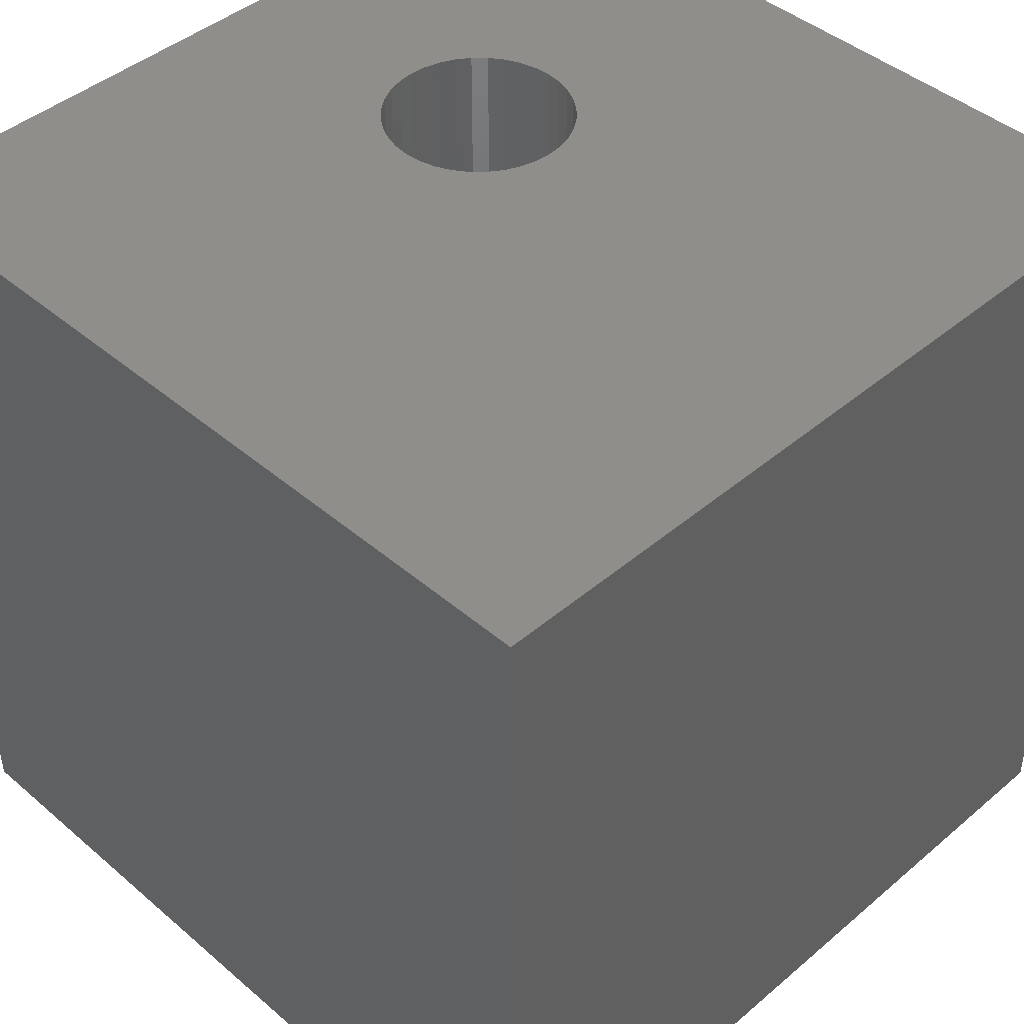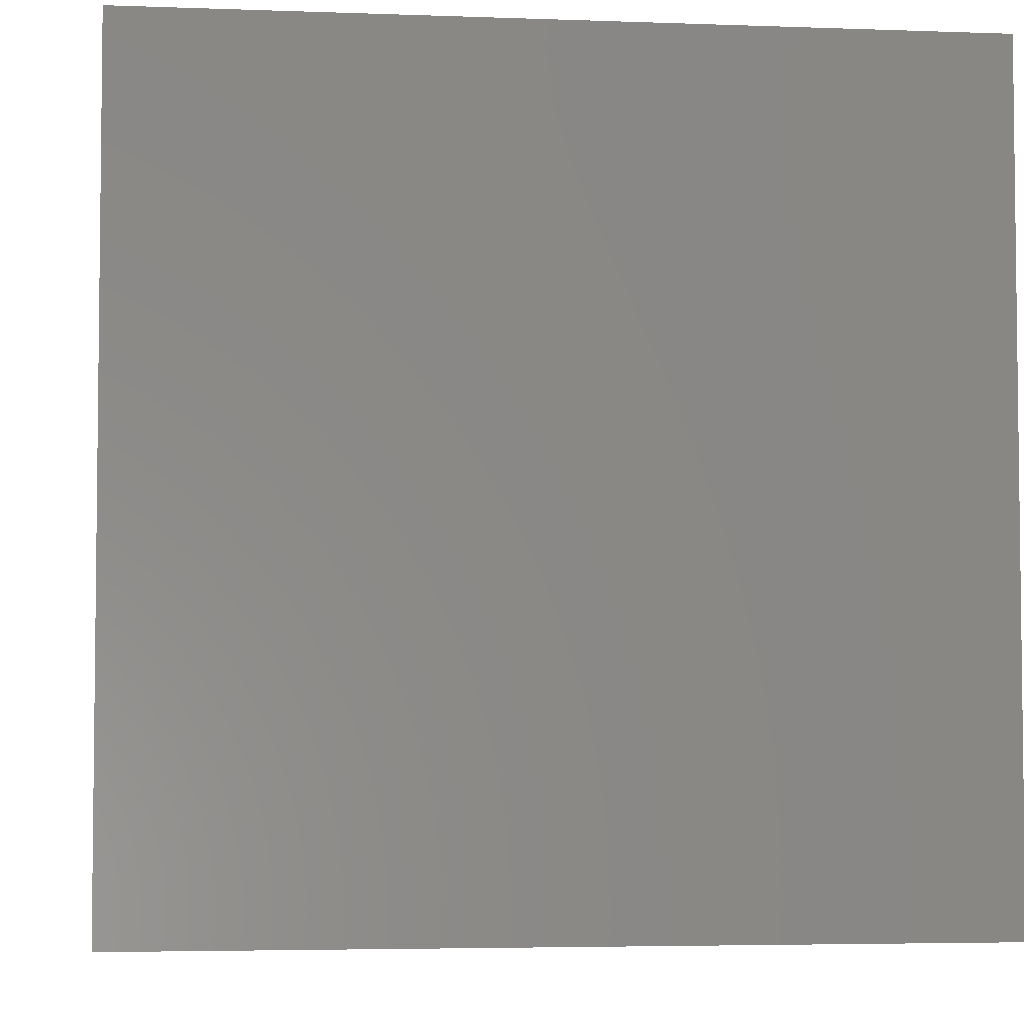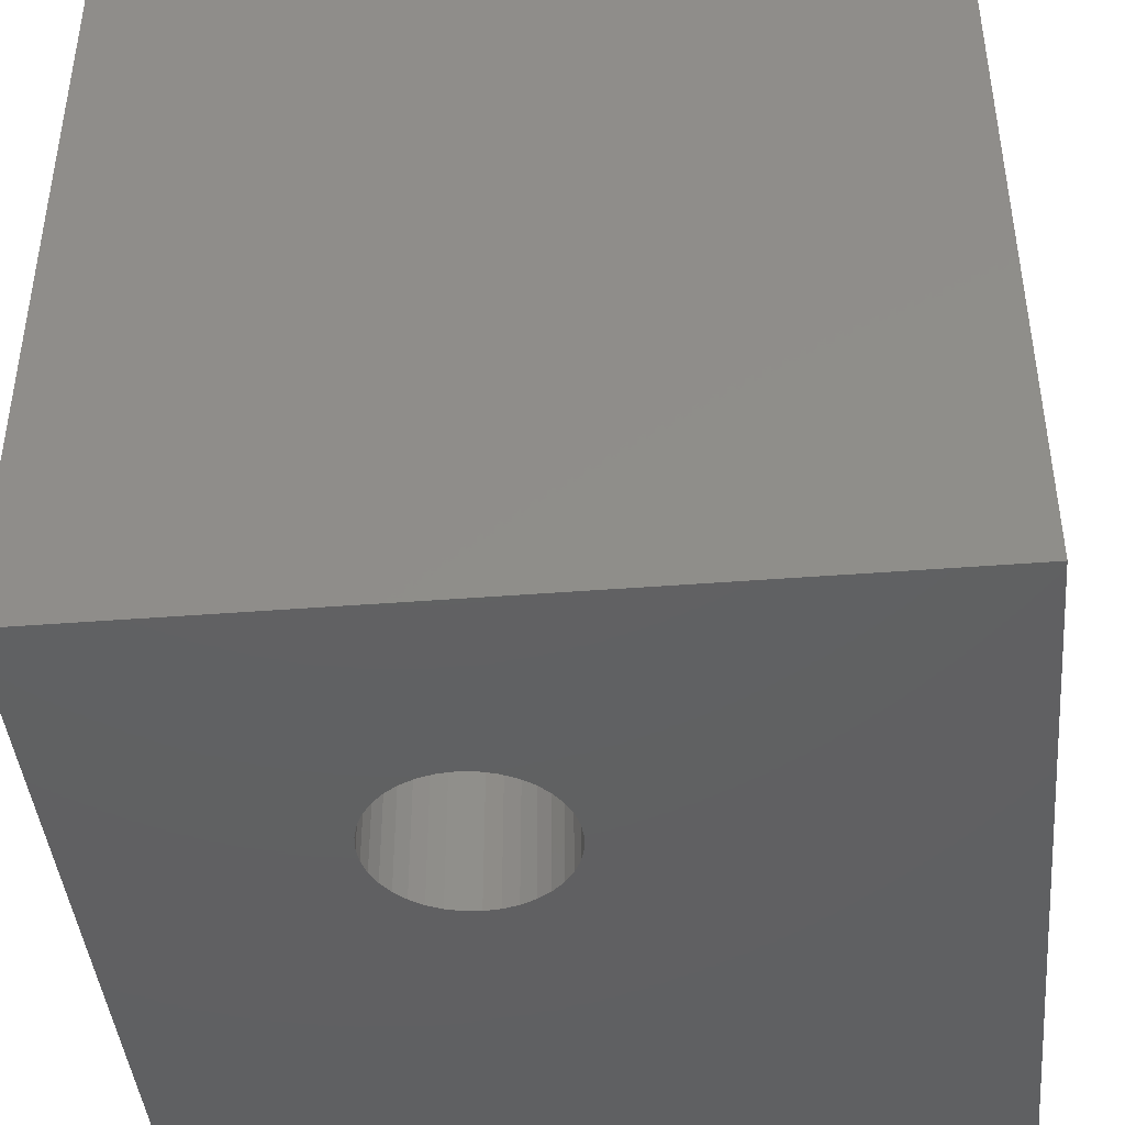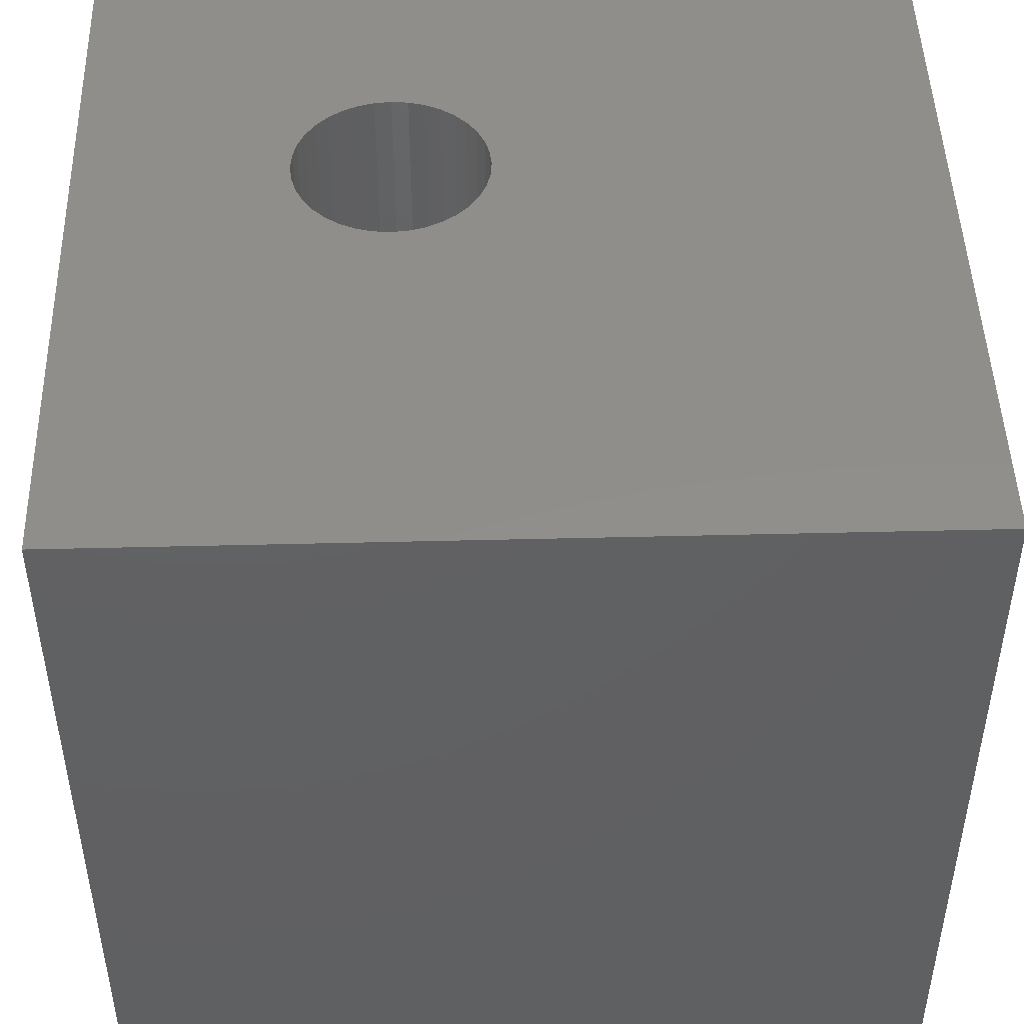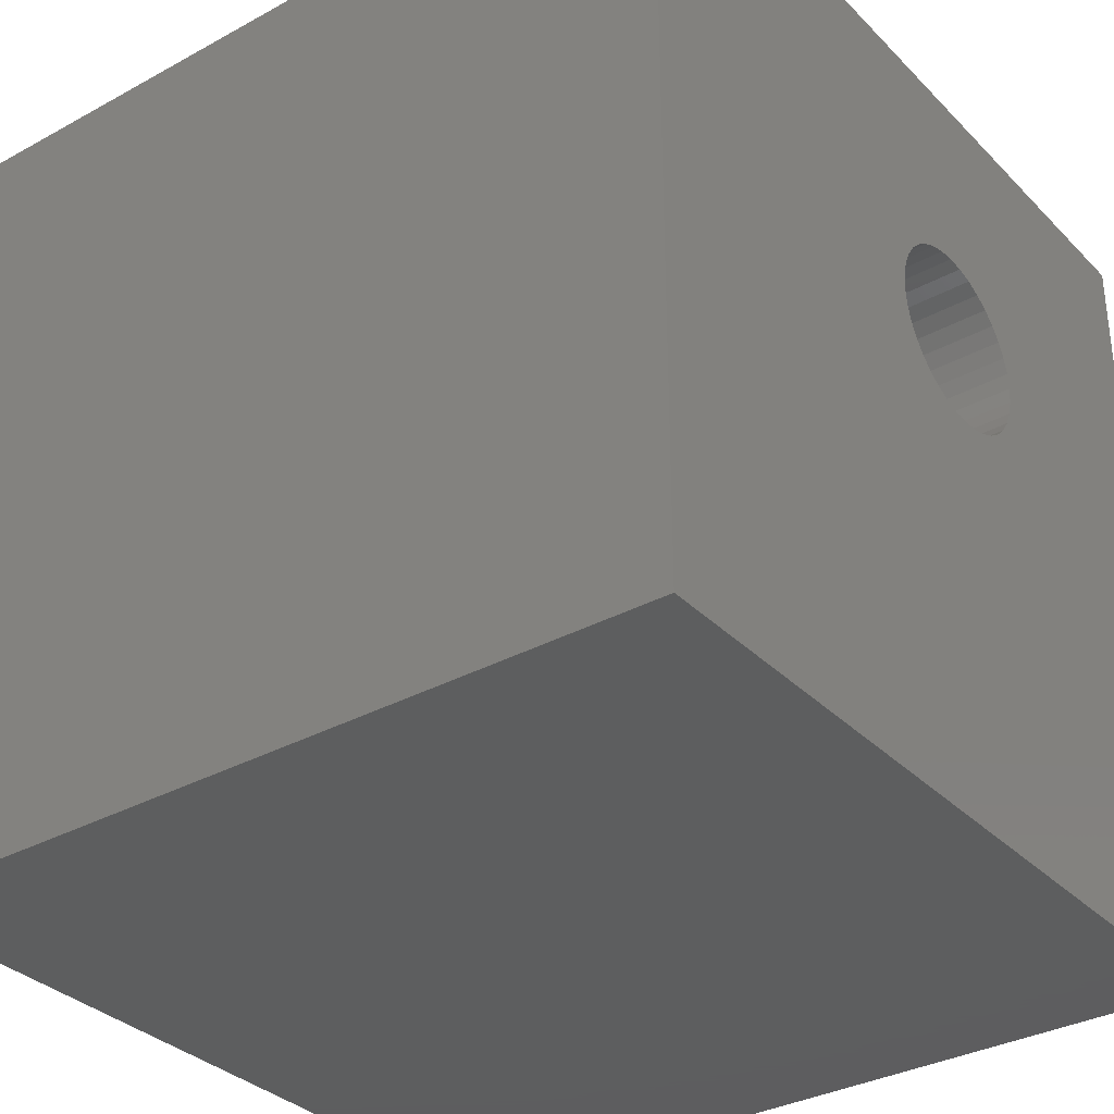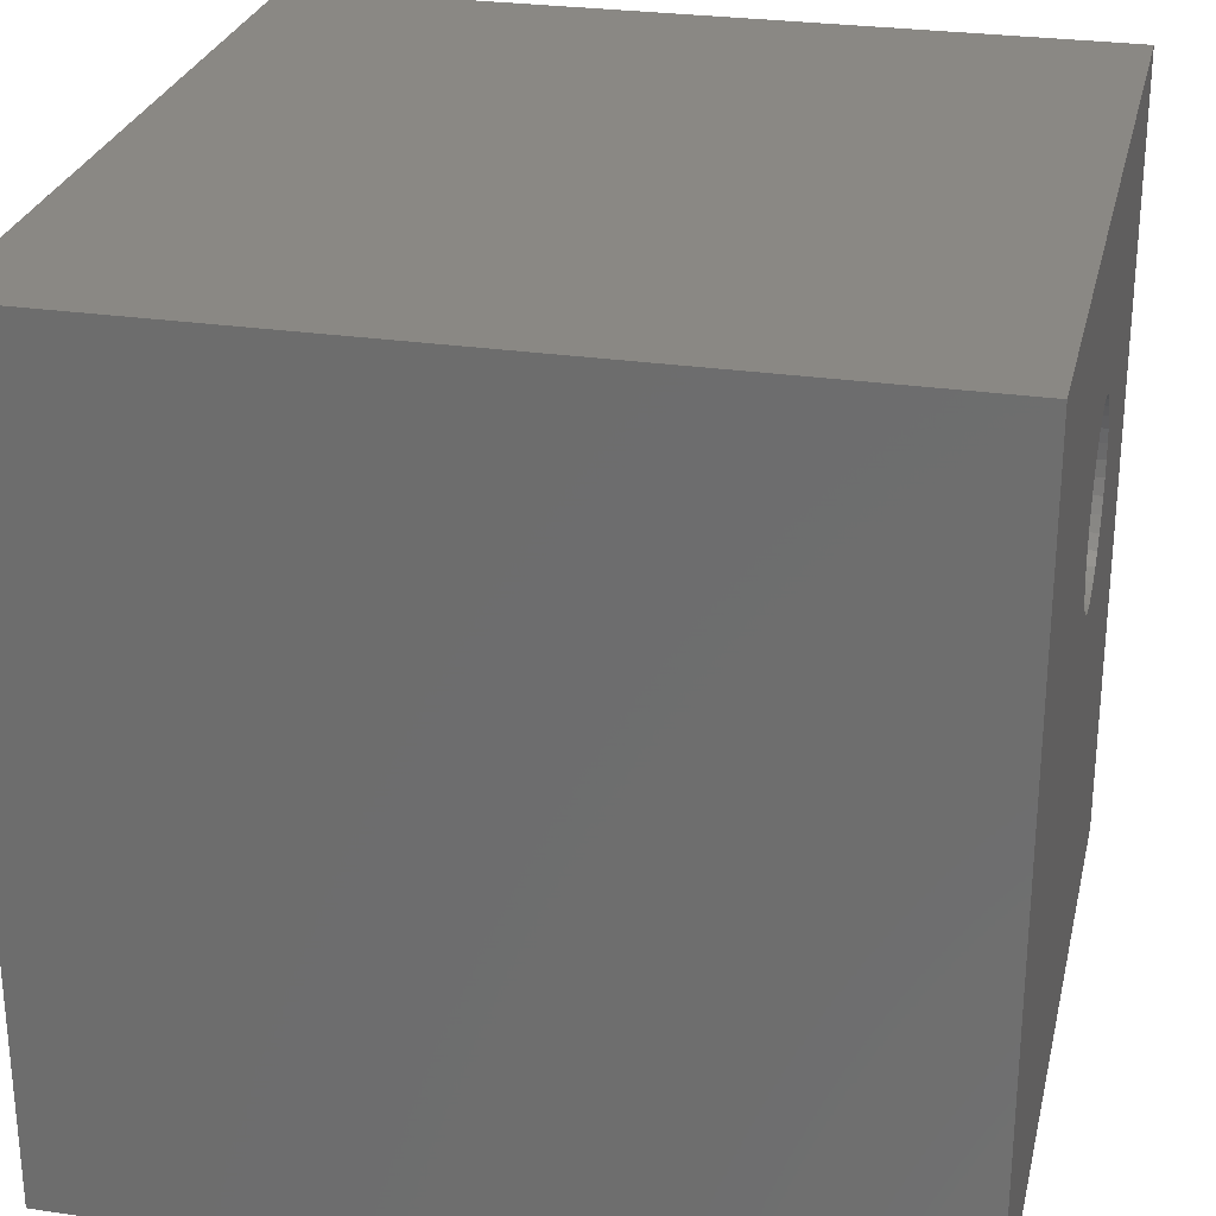
<metadata>
{"format":"stl","ext":"stl","renderer":"f3d","projection":"perspective","resolution":1024,"background":"white","views":[{"elev":43.7,"azim":-44.9,"up":"+Z"},{"elev":-4.3,"azim":-6.9,"up":"+Z"},{"elev":-42.7,"azim":-174.7,"up":"+Z"},{"elev":47.2,"azim":-91.6,"up":"+Z"},{"elev":-33.5,"azim":-53.2,"up":"+Y"},{"elev":27.2,"azim":-77.2,"up":"+Y"}]}
</metadata>
<code>
# stl→obj: 80 verts, 160 faces
v 0 10 10
v 0 10 0
v 0 0 10
v 0 0 0
v 6.94 6.561 10
v 6.957 6.362 10
v 10 10 10
v 6.006 7.496 10
v 6.2 7.444 10
v 6.888 5.968 10
v 6.803 5.786 10
v 10 0 10
v 6.688 5.621 10
v 6.546 5.479 10
v 6.382 5.364 10
v 6.2 5.279 10
v 6.006 5.227 10
v 5.806 5.21 10
v 5.606 5.227 10
v 5.412 5.279 10
v 5.23 5.364 10
v 4.672 6.561 10
v 4.724 6.755 10
v 4.809 6.937 10
v 4.924 7.102 10
v 5.066 7.244 10
v 5.23 7.359 10
v 6.382 7.359 10
v 6.546 7.244 10
v 6.688 7.102 10
v 6.94 6.162 10
v 5.066 5.479 10
v 4.924 5.621 10
v 4.809 5.786 10
v 4.724 5.968 10
v 4.672 6.162 10
v 4.654 6.362 10
v 6.803 6.937 10
v 6.888 6.755 10
v 5.412 7.444 10
v 5.606 7.496 10
v 5.806 7.513 10
v 10 10 0
v 10 0 0
v 4.809 6.937 0
v 4.724 6.755 0
v 6.94 6.561 0
v 6.888 6.755 0
v 4.672 6.561 0
v 4.654 6.362 0
v 5.806 5.21 0
v 5.606 5.227 0
v 5.412 5.279 0
v 5.23 5.364 0
v 5.23 7.359 0
v 5.066 7.244 0
v 4.924 7.102 0
v 4.672 6.162 0
v 4.724 5.968 0
v 4.809 5.786 0
v 6.006 5.227 0
v 6.2 5.279 0
v 6.382 5.364 0
v 6.546 5.479 0
v 6.688 5.621 0
v 6.803 5.786 0
v 6.803 6.937 0
v 6.688 7.102 0
v 6.546 7.244 0
v 5.806 7.513 0
v 5.606 7.496 0
v 5.412 7.444 0
v 4.924 5.621 0
v 5.066 5.479 0
v 6.888 5.968 0
v 6.94 6.162 0
v 6.957 6.362 0
v 6.382 7.359 0
v 6.2 7.444 0
v 6.006 7.496 0
f 1 2 3
f 3 2 4
f 5 6 7
f 8 9 7
f 10 11 12
f 12 11 13
f 13 14 12
f 12 14 15
f 12 15 16
f 16 17 12
f 12 17 18
f 12 18 3
f 18 19 3
f 3 19 20
f 3 20 21
f 22 23 1
f 1 23 24
f 24 25 1
f 1 25 26
f 1 26 27
f 9 28 7
f 7 28 29
f 7 29 30
f 7 6 12
f 12 6 31
f 12 31 10
f 21 32 3
f 3 32 33
f 3 33 34
f 34 35 3
f 3 35 36
f 3 36 1
f 1 36 37
f 1 37 22
f 30 38 7
f 7 38 39
f 7 39 5
f 27 40 1
f 1 40 41
f 1 41 7
f 7 41 42
f 7 42 8
f 43 7 44
f 44 7 12
f 45 46 2
f 47 48 43
f 46 49 2
f 2 49 50
f 2 50 4
f 51 44 52
f 52 44 4
f 52 4 53
f 53 4 54
f 55 56 2
f 2 56 57
f 2 57 45
f 50 58 4
f 4 58 59
f 4 59 60
f 51 61 44
f 44 61 62
f 44 62 63
f 63 64 44
f 44 64 65
f 44 65 66
f 48 67 43
f 43 67 68
f 43 68 69
f 70 71 2
f 2 71 72
f 2 72 55
f 60 73 4
f 4 73 74
f 4 74 54
f 66 75 44
f 44 75 76
f 44 76 43
f 43 76 77
f 43 77 47
f 69 78 43
f 43 78 79
f 43 79 2
f 2 79 80
f 2 80 70
f 7 43 1
f 1 43 2
f 44 12 4
f 4 12 3
f 76 6 77
f 77 6 5
f 77 5 47
f 47 5 39
f 47 39 48
f 48 39 38
f 48 38 67
f 67 38 30
f 67 30 68
f 68 30 29
f 68 29 69
f 69 29 28
f 69 28 78
f 78 28 9
f 78 9 79
f 79 9 8
f 79 8 80
f 80 8 42
f 80 42 70
f 70 42 41
f 70 41 71
f 71 41 40
f 71 40 72
f 72 40 27
f 72 27 55
f 55 27 26
f 55 26 56
f 56 26 25
f 56 25 57
f 57 25 24
f 57 24 45
f 45 24 23
f 45 23 46
f 46 23 22
f 46 22 49
f 49 22 37
f 49 37 50
f 50 37 36
f 50 36 58
f 58 36 35
f 58 35 59
f 59 35 34
f 59 34 60
f 60 34 33
f 60 33 73
f 73 33 32
f 73 32 74
f 74 32 21
f 74 21 54
f 54 21 20
f 54 20 53
f 53 20 19
f 53 19 52
f 52 19 18
f 52 18 51
f 51 18 17
f 51 17 61
f 61 17 16
f 61 16 62
f 62 16 15
f 62 15 63
f 63 15 14
f 63 14 64
f 64 14 13
f 64 13 65
f 65 13 11
f 65 11 66
f 66 11 10
f 66 10 75
f 75 10 31
f 75 31 76
f 76 31 6

</code>
